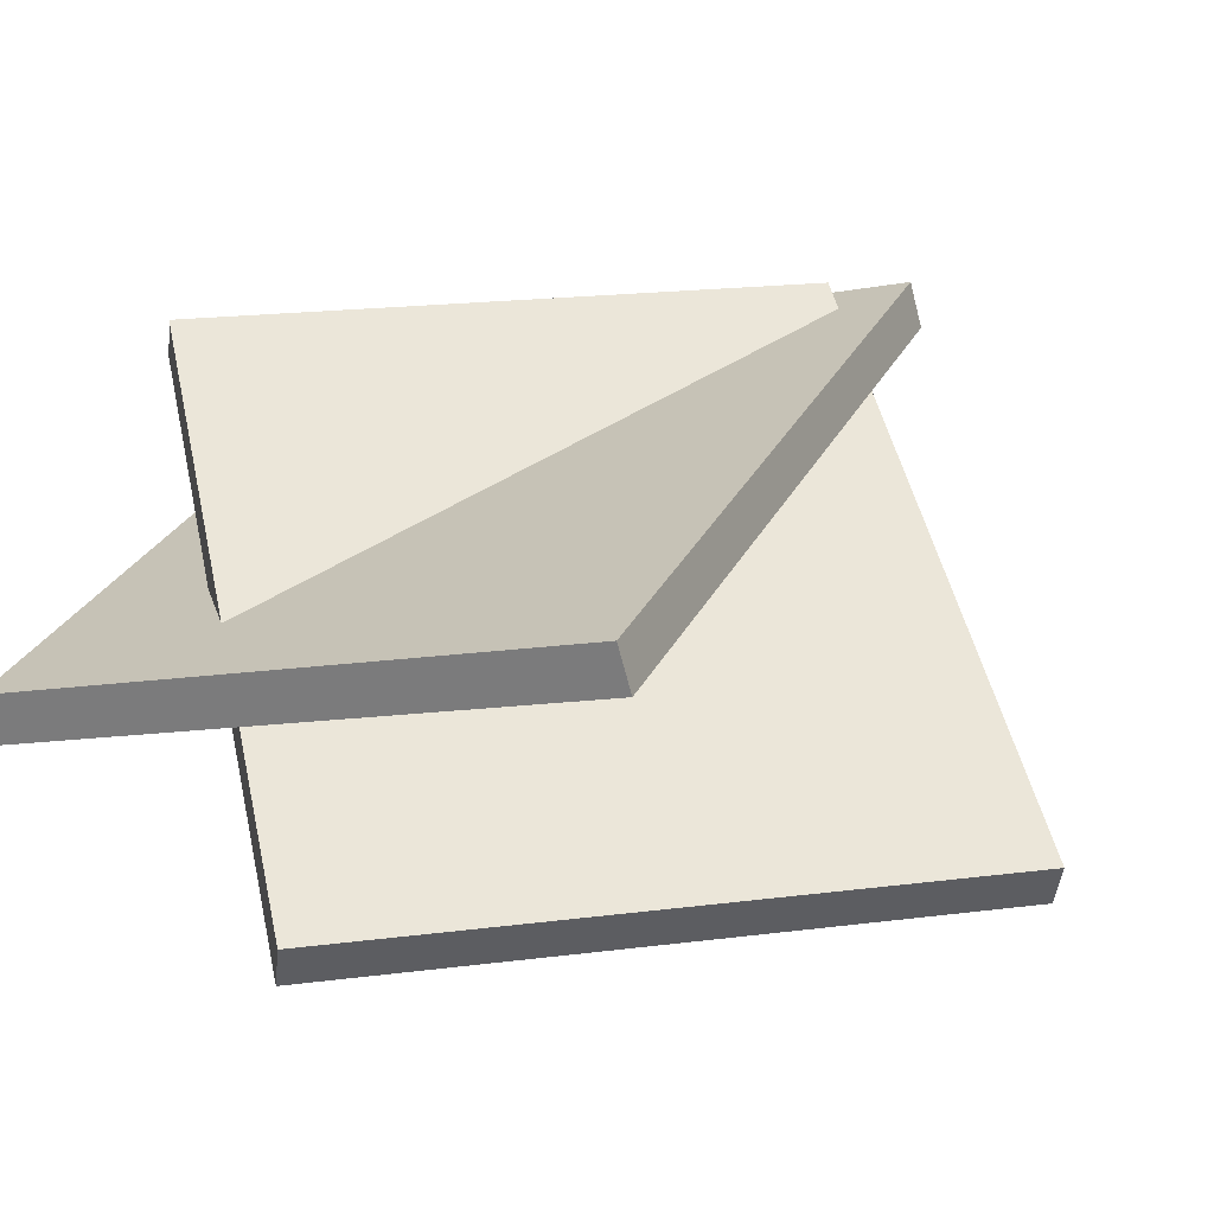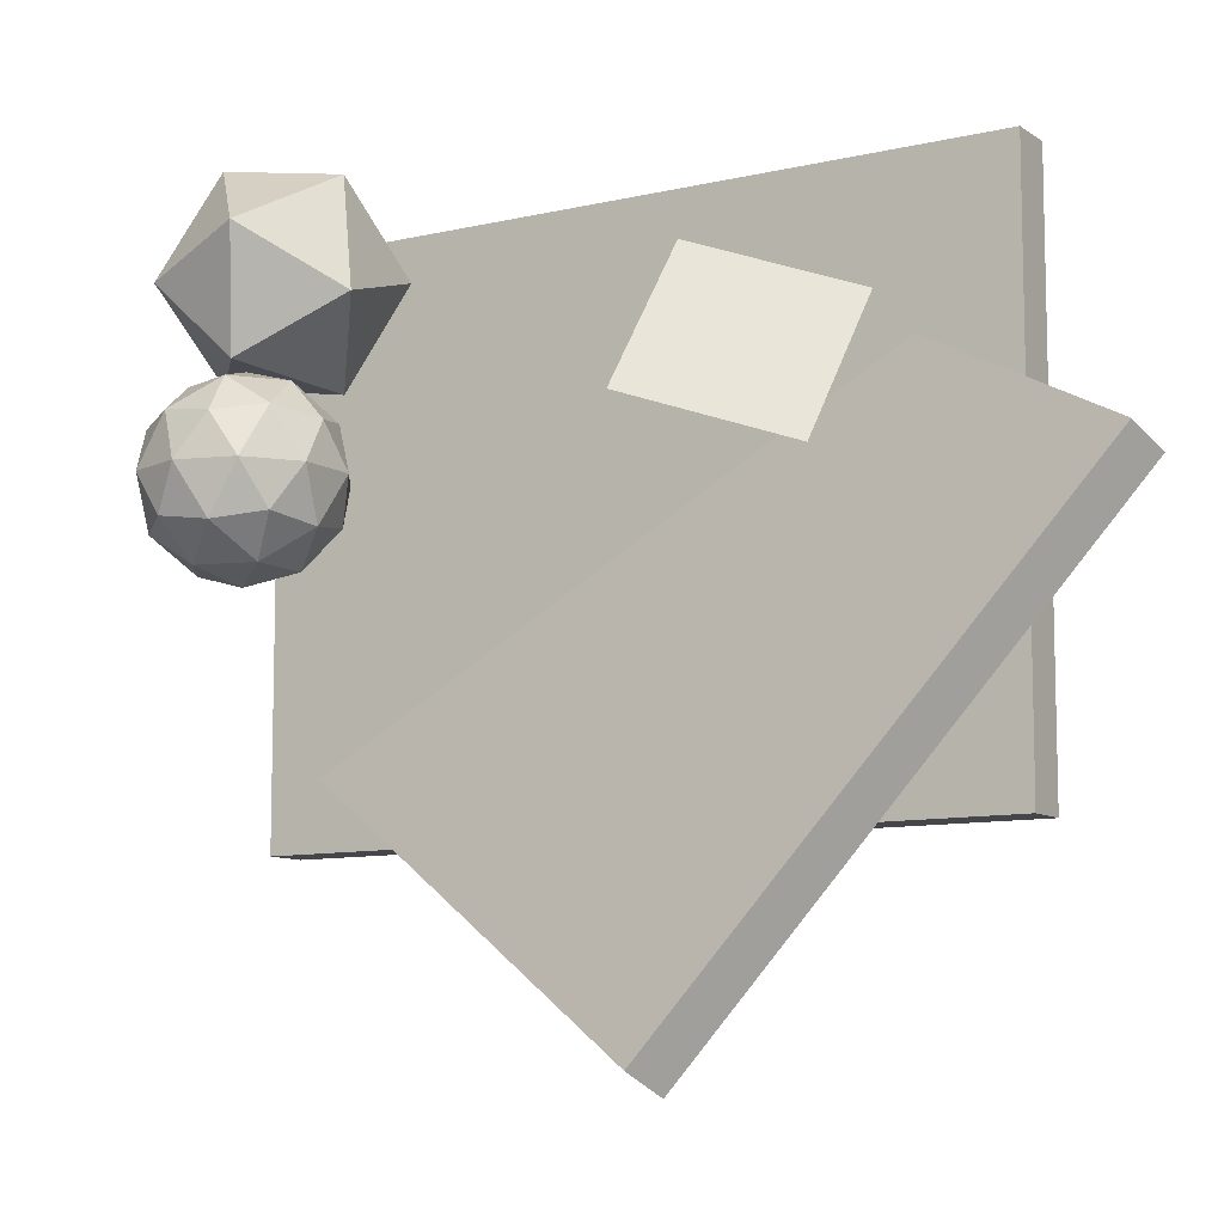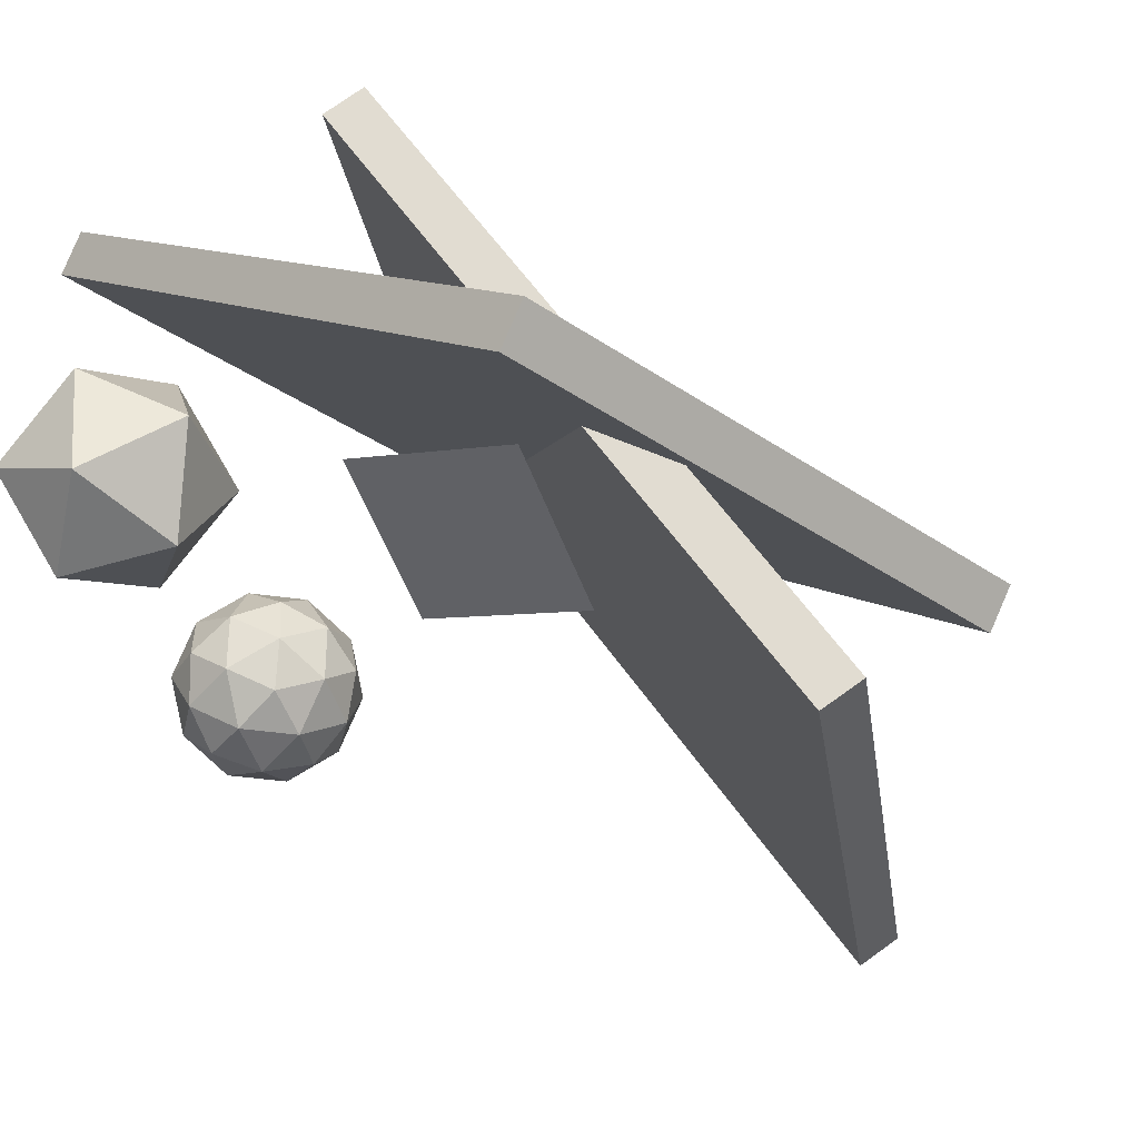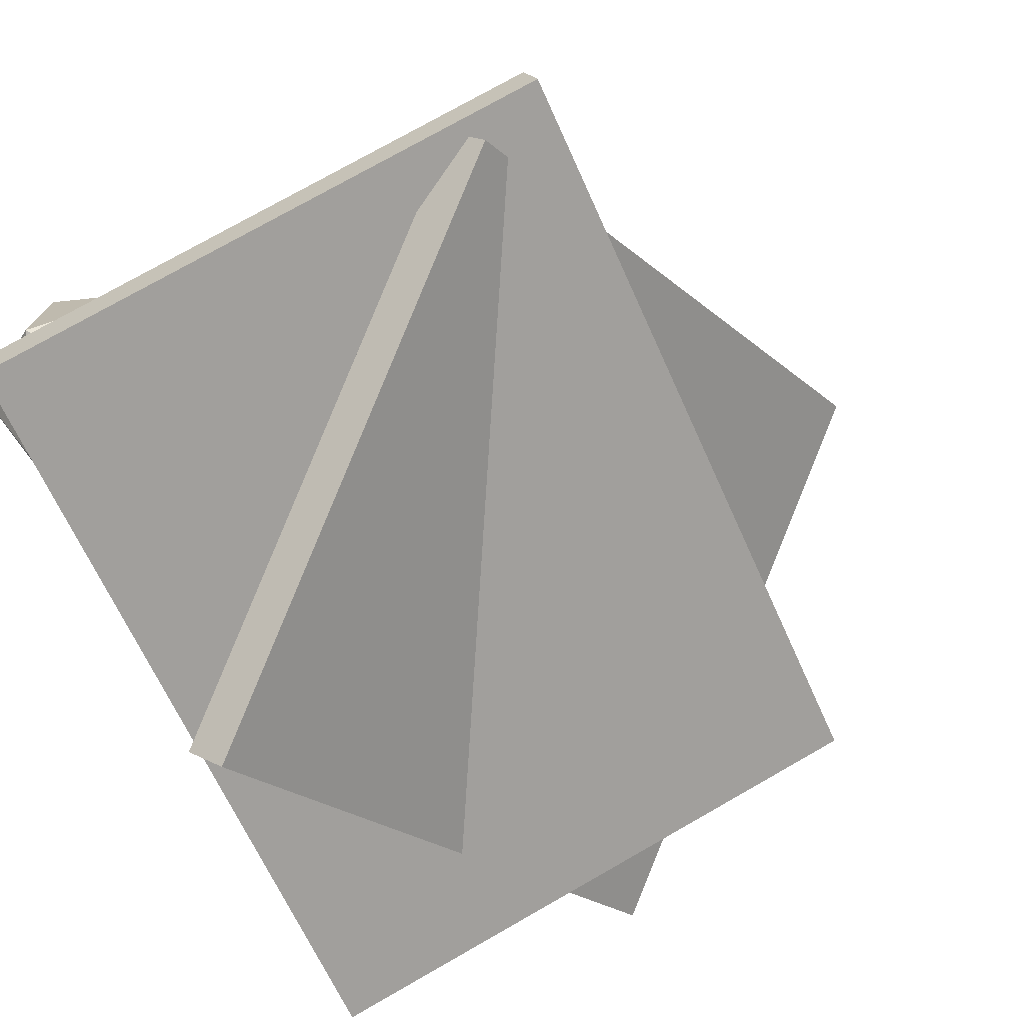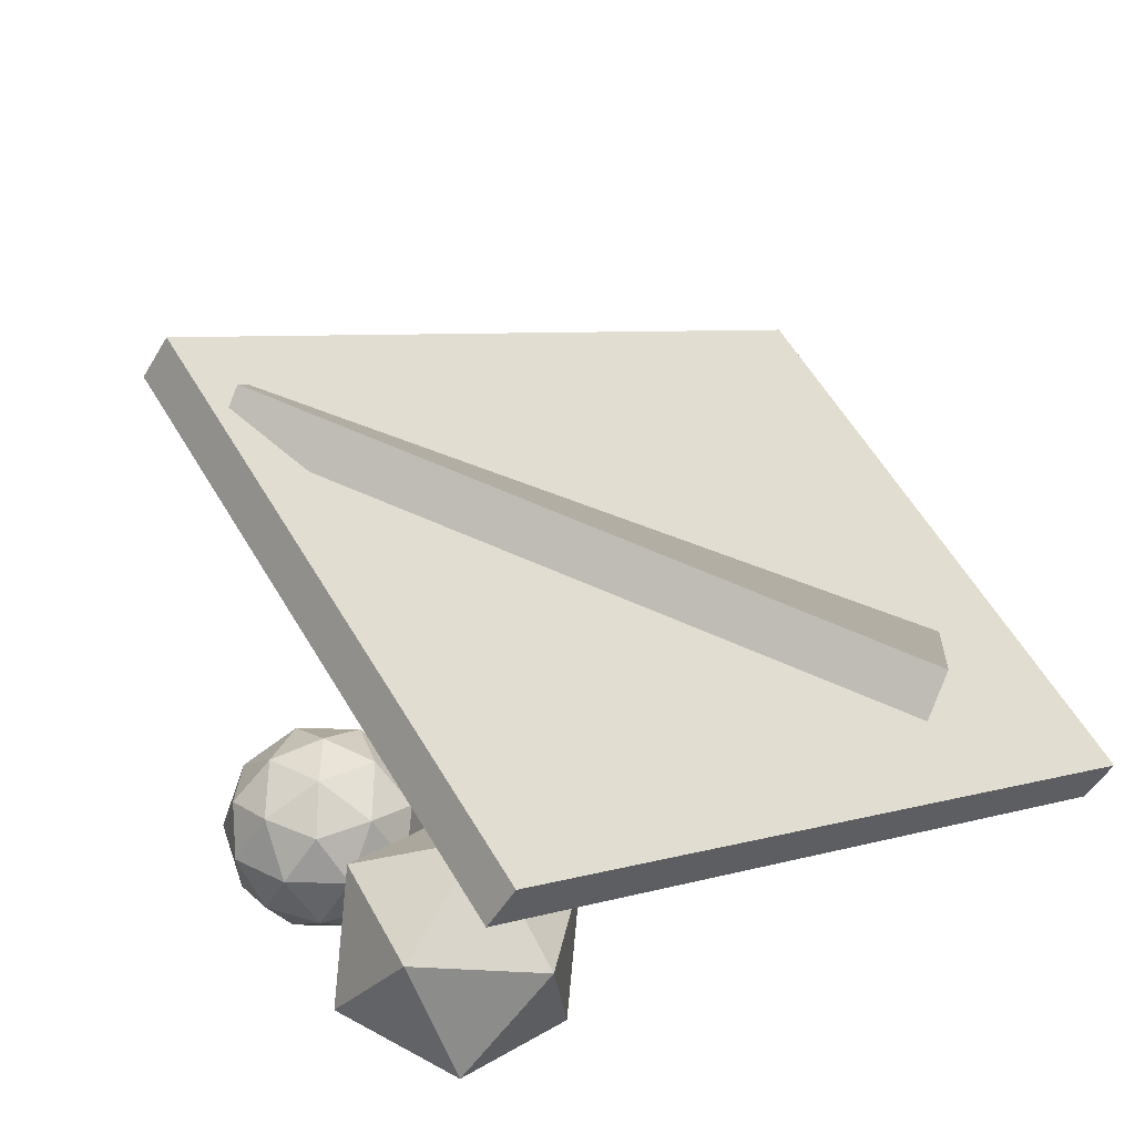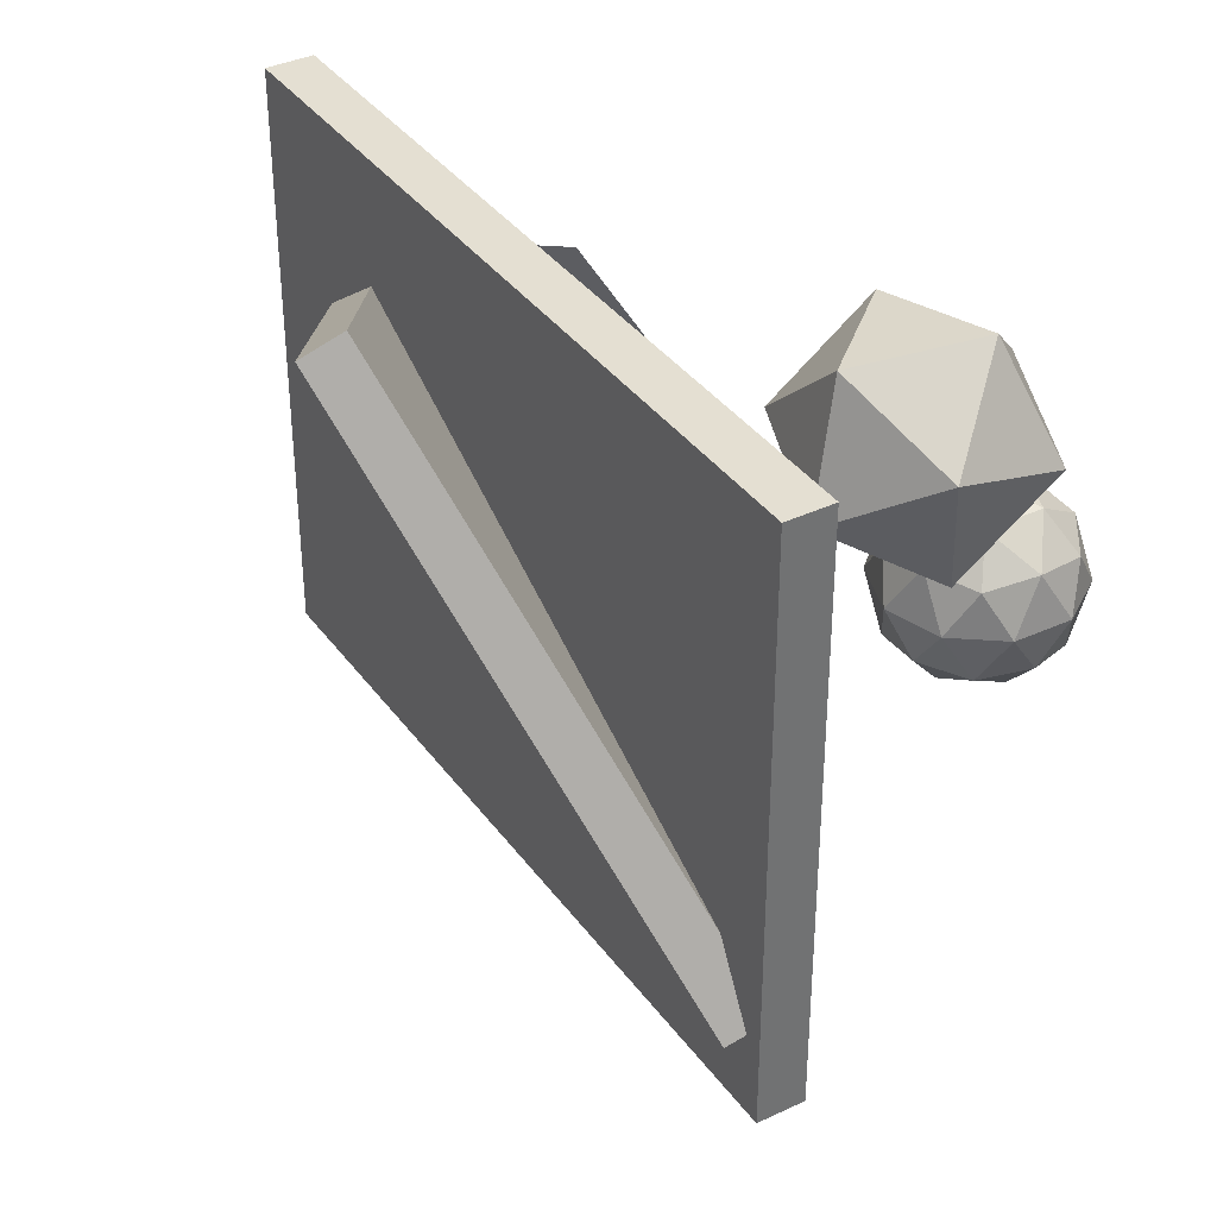
<metadata>
{"format":"obj","ext":"obj","renderer":"f3d","projection":"perspective","resolution":1024,"background":"white","views":[{"elev":-10.7,"azim":-63.9,"up":"+Z"},{"elev":-9.5,"azim":176.6,"up":"+Y"},{"elev":-33.0,"azim":-133.8,"up":"+Z"},{"elev":76.6,"azim":-119.6,"up":"+Z"},{"elev":59.5,"azim":149.4,"up":"+Z"},{"elev":37.0,"azim":23.5,"up":"+Y"}]}
</metadata>
<code>
o Cube_Cube.001
v 6.173 6.241 5.412
v 6.173 -6.241 5.412
v 5.598 6.241 6.233
v 5.598 -6.241 6.233
v -7.598 6.241 -4.233
v -7.598 -6.241 -4.233
v -8.173 6.241 -3.412
v -8.173 -6.241 -3.412
f 1 5 7 3
f 4 3 7 8
f 8 7 5 6
f 6 2 4 8
f 2 1 3 4
f 6 5 1 2
o Icosphere
v 6.378 -2.008 -1.997
v 7.831 -0.8981 -0.9417
v 5.823 -0.8981 -0.2892
v 4.582 -0.8981 -1.997
v 5.823 -0.8981 -3.706
v 7.831 -0.8981 -3.053
v 6.933 0.8981 -0.2892
v 4.925 0.8981 -0.9417
v 4.925 0.8981 -3.053
v 6.933 0.8981 -3.706
v 8.174 0.8981 -1.997
v 6.378 2.008 -1.997
v 6.052 -1.708 -0.9934
v 7.232 -1.708 -1.377
v 6.906 -1.056 -0.3728
v 8.086 -1.056 -1.997
v 7.232 -1.708 -2.618
v 5.322 -1.708 -1.997
v 4.996 -1.056 -0.9934
v 6.052 -1.708 -3.002
v 4.996 -1.056 -3.002
v 6.906 -1.056 -3.622
v 8.288 0 -1.377
v 8.288 0 -2.618
v 6.378 0 0.01074
v 7.558 0 -0.3728
v 4.468 0 -1.377
v 5.198 0 -0.3728
v 5.198 0 -3.622
v 4.468 0 -2.618
v 7.558 0 -3.622
v 6.378 0 -4.006
v 7.76 1.056 -0.9934
v 5.85 1.056 -0.3728
v 4.67 1.056 -1.997
v 5.85 1.056 -3.622
v 7.76 1.056 -3.002
v 6.704 1.708 -0.9934
v 7.434 1.708 -1.997
v 5.524 1.708 -1.377
v 5.524 1.708 -2.618
v 6.704 1.708 -3.002
f 9 22 21
f 10 22 24
f 9 21 26
f 9 26 28
f 9 28 25
f 10 24 31
f 11 23 33
f 12 27 35
f 13 29 37
f 14 30 39
f 10 31 34
f 11 33 36
f 12 35 38
f 13 37 40
f 14 39 32
f 15 41 46
f 16 42 48
f 17 43 49
f 18 44 50
f 19 45 47
f 47 50 20
f 47 45 50
f 45 18 50
f 50 49 20
f 50 44 49
f 44 17 49
f 49 48 20
f 49 43 48
f 43 16 48
f 48 46 20
f 48 42 46
f 42 15 46
f 46 47 20
f 46 41 47
f 41 19 47
f 32 45 19
f 32 39 45
f 39 18 45
f 40 44 18
f 40 37 44
f 37 17 44
f 38 43 17
f 38 35 43
f 35 16 43
f 36 42 16
f 36 33 42
f 33 15 42
f 34 41 15
f 34 31 41
f 31 19 41
f 39 40 18
f 39 30 40
f 30 13 40
f 37 38 17
f 37 29 38
f 29 12 38
f 35 36 16
f 35 27 36
f 27 11 36
f 33 34 15
f 33 23 34
f 23 10 34
f 31 32 19
f 31 24 32
f 24 14 32
f 25 30 14
f 25 28 30
f 28 13 30
f 28 29 13
f 28 26 29
f 26 12 29
f 26 27 12
f 26 21 27
f 21 11 27
f 24 25 14
f 24 22 25
f 22 9 25
f 21 23 11
f 21 22 23
f 22 10 23
o Icosphere.001
v 7.05 2.671 2.08
v 8.353 4.394 0.6034
v 7.242 5.167 2.843
v 4.973 3.89 3.102
v 4.682 2.329 1.023
v 6.771 2.64 -0.5214
v 7.081 6.678 0.7129
v 4.992 6.367 2.257
v 3.41 4.613 1.132
v 4.521 3.84 -1.107
v 6.79 5.116 -1.366
v 4.713 6.336 -0.3444
f 51 52 53
f 52 51 56
f 51 53 54
f 51 54 55
f 51 55 56
f 52 56 61
f 53 52 57
f 54 53 58
f 55 54 59
f 56 55 60
f 52 61 57
f 53 57 58
f 54 58 59
f 55 59 60
f 56 60 61
f 57 61 62
f 58 57 62
f 59 58 62
f 60 59 62
f 61 60 62
o Cube.001_Cube
v 4.971 -4.678 6.256
v -3.238 5.854 4.67
v -0.8971 -11.18 -6.567
v -9.107 -0.6502 -8.153
v 5.645 -4.233 5.722
v -2.564 6.299 4.136
v -0.2232 -10.74 -7.101
v -8.433 -0.2053 -8.687
f 63 64 66 65
f 65 66 70 69
f 69 70 68 67
f 67 68 64 63
f 65 69 67 63
f 70 66 64 68
o Plane
v -5.004 3.423 -3.324
v -1.524 4.552 -2.425
v -3.603 0.2206 -4.728
v -0.1225 1.349 -3.829
f 71 72 74 73

</code>
